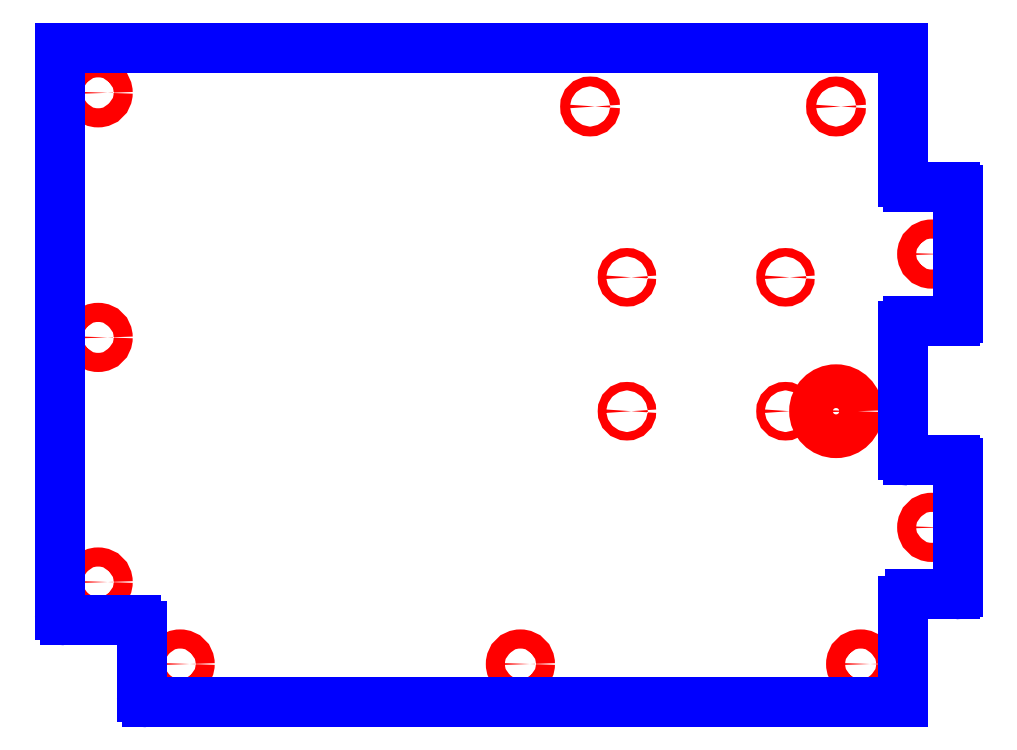
<metadata>
{"format":"dxf","ext":"dxf","renderer":"ezdxf+matplotlib","layout":"modelspace","background":"white","min_lineweight":24,"dpi":150}
</metadata>
<code>
0
SECTION
2
ENTITIES
0
CIRCLE
8
CUTOUTS
10
1.703
20
1.407
30
0
40
0.06102
210
0
220
0
230
1
0
CIRCLE
8
CUTOUTS
10
3.986
20
-0.5217
30
0
40
0.06102
210
0
220
0
230
1
0
CIRCLE
8
CUTOUTS
10
1.703
20
-0.5217
30
0
40
0.06102
210
0
220
0
230
1
0
CIRCLE
8
CUTOUTS
10
3.986
20
1.407
30
0
40
0.06102
210
0
220
0
230
1
0
CIRCLE
8
CUTOUTS
10
1.171
20
3.868
30
0
40
0.07087
210
0
220
0
230
1
0
CIRCLE
8
CUTOUTS
10
4.715
20
3.868
30
0
40
0.07087
210
0
220
0
230
1
0
CIRCLE
8
CUTOUTS
10
0.1673
20
-4.163
30
0
40
0.1378
210
0
220
0
230
1
0
CIRCLE
8
CUTOUTS
10
-5.915
20
-2.982
30
0
40
0.1378
210
0
220
0
230
1
0
CIRCLE
8
CUTOUTS
10
-5.915
20
4.065
30
0
40
0.1378
210
0
220
0
230
1
0
CIRCLE
8
CUTOUTS
10
-5.915
20
0.5413
30
0
40
0.1378
210
0
220
0
230
1
0
CIRCLE
8
CUTOUTS
10
-4.734
20
-4.163
30
0
40
0.1378
210
0
220
0
230
1
0
CIRCLE
8
CUTOUTS
10
5.069
20
-4.163
30
0
40
0.1378
210
0
220
0
230
1
0
CIRCLE
8
CUTOUTS
10
4.715
20
-0.5217
30
0
40
0.315
210
0
220
0
230
1
0
CIRCLE
8
CUTOUTS
10
6.093
20
1.742
30
0
40
0.1378
210
0
220
0
230
1
0
CIRCLE
8
CUTOUTS
10
6.093
20
-2.195
30
0
40
0.1378
210
0
220
0
230
1
0
LINE
8
PERIMETER
10
-6.388
20
-3.533
30
0
11
-5.364
21
-3.533
31
0
0
ARC
8
PERIMETER
10
-5.364
20
-3.612
30
0
40
0.07874
210
0
220
-0
230
1
50
0
51
90
0
LINE
8
PERIMETER
10
-5.285
20
-3.612
30
0
11
-5.285
21
-4.636
31
0
0
ARC
8
PERIMETER
10
-5.207
20
-4.636
30
0
40
0.07874
210
0
220
0
230
1
50
180
51
270
0
LINE
8
PERIMETER
10
-5.207
20
-4.715
30
0
11
5.679
21
-4.715
31
0
0
LINE
8
PERIMETER
10
5.679
20
-4.715
30
0
11
5.679
21
-3.258
31
0
0
ARC
8
PERIMETER
10
5.778
20
-3.258
30
0
40
0.09843
210
0
220
-0
230
1
50
90
51
180
0
LINE
8
PERIMETER
10
5.778
20
-3.159
30
0
11
6.427
21
-3.159
31
0
0
ARC
8
PERIMETER
10
6.427
20
-3.12
30
0
40
0.03937
210
-0
220
0
230
1
50
-90
51
0
0
LINE
8
PERIMETER
10
6.467
20
-3.12
30
0
11
6.467
21
-1.27
31
0
0
ARC
8
PERIMETER
10
6.427
20
-1.27
30
0
40
0.03937
210
0
220
-0
230
1
50
0
51
90
0
LINE
8
PERIMETER
10
6.427
20
-1.23
30
0
11
5.758
21
-1.23
31
0
0
ARC
8
PERIMETER
10
5.758
20
-1.152
30
0
40
0.07874
210
0
220
0
230
1
50
180
51
270
0
LINE
8
PERIMETER
10
5.679
20
-1.152
30
0
11
5.679
21
0.6988
31
0
0
ARC
8
PERIMETER
10
5.758
20
0.6988
30
0
40
0.07874
210
0
220
-0
230
1
50
90
51
180
0
LINE
8
PERIMETER
10
5.758
20
0.7776
30
0
11
6.427
21
0.7776
31
0
0
ARC
8
PERIMETER
10
6.427
20
0.8169
30
0
40
0.03937
210
-0
220
0
230
1
50
-90
51
0
0
LINE
8
PERIMETER
10
6.467
20
0.8169
30
0
11
6.467
21
2.667
31
0
0
ARC
8
PERIMETER
10
6.427
20
2.667
30
0
40
0.03937
210
0
220
-0
230
1
50
0
51
90
0
LINE
8
PERIMETER
10
6.427
20
2.707
30
0
11
5.758
21
2.707
31
0
0
ARC
8
PERIMETER
10
5.758
20
2.785
30
0
40
0.07874
210
0
220
0
230
1
50
180
51
270
0
LINE
8
PERIMETER
10
5.679
20
2.785
30
0
11
5.679
21
4.715
31
0
0
LINE
8
PERIMETER
10
5.679
20
4.715
30
0
11
-6.467
21
4.715
31
0
0
LINE
8
PERIMETER
10
-6.467
20
4.715
30
0
11
-6.467
21
-3.455
31
0
0
ARC
8
PERIMETER
10
-6.388
20
-3.455
30
0
40
0.07874
210
0
220
0
230
1
50
180
51
270
0
ENDSEC
0
EOF

</code>
